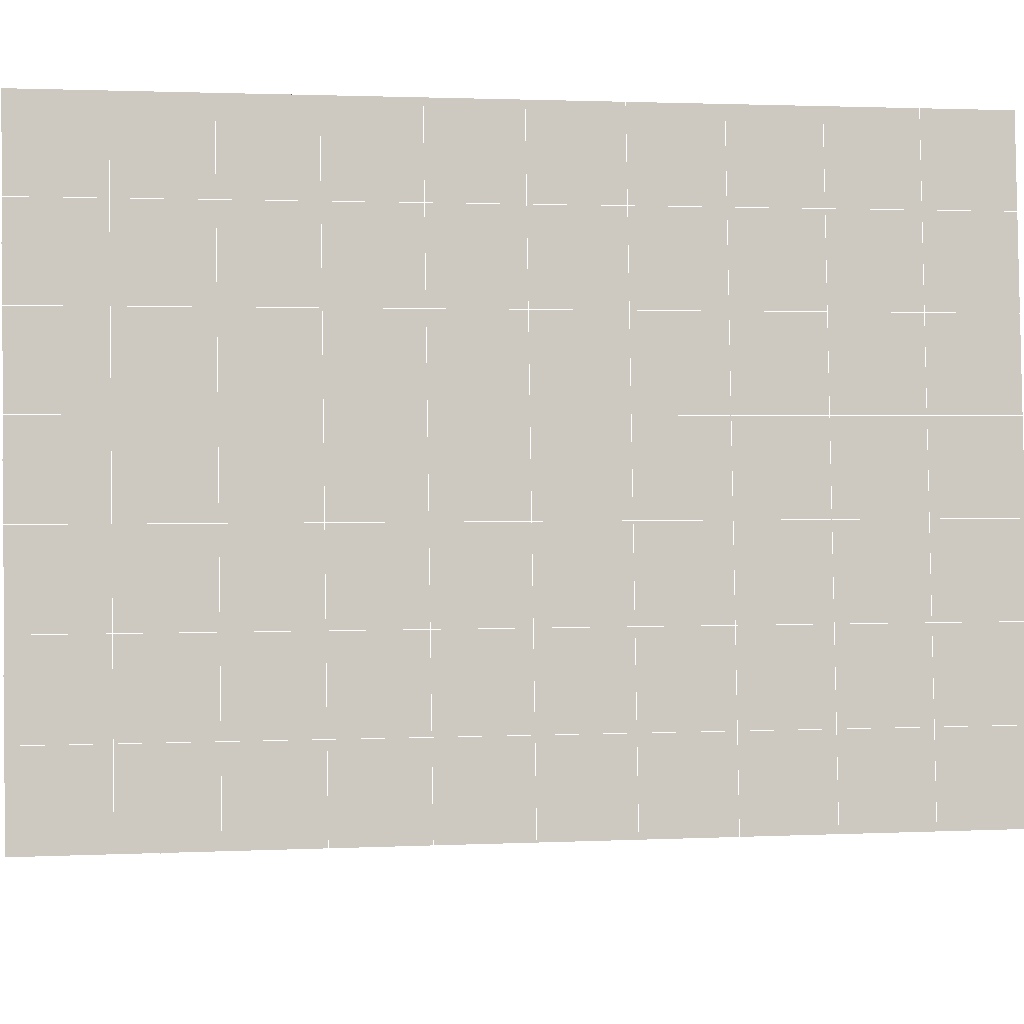
<metadata>
{"format":"obj","ext":"obj","renderer":"f3d","projection":"perspective","resolution":1024,"background":"white","views":[{"elev":-22.0,"azim":80.9,"up":"+Y"}]}
</metadata>
<code>
v 49 18.95 20.7
v 51 18.95 20.7
v 50.89 17 20.57
v 49.04 16.69 20.55
v 49 18.79 22.9
v 51 18.79 22.9
v 49 18.64 25.09
v 51 18.64 25.09
v 49 18.49 27.29
v 51 18.49 27.29
v 49 18.33 29.48
v 51 18.33 29.48
v 49 18.18 31.68
v 51 18.18 31.68
v 49 18.03 33.87
v 51 18.02 33.87
v 49 17.87 36.06
v 51 17.87 36.07
v 49 17.72 38.26
v 51 17.72 38.26
v 49 17.56 40.45
v 51 17.56 40.45
v 49 17.41 42.65
v 51 17.41 42.65
v 48.58 15.25 42.5
v 50.89 15.08 42.49
v 48.54 13.26 42.36
v 50.12 13.35 42.37
v 49.04 11.05 42.2
v 51.12 11.73 42.25
v 49.84 9.385 42.09
v 51.02 9.368 42.09
v 49.96 7.904 41.98
v 50.69 7.395 41.95
v 49.26 7.327 41.94
v 49.99 5.723 41.83
v 48.57 6.723 41.9
v 49.29 4.586 41.75
v 48.57 6.876 39.71
v 49.29 4.739 39.56
v 48.57 7.03 37.51
v 49.29 4.892 37.36
v 48.57 7.183 35.32
v 49.29 5.046 35.17
v 48.57 7.337 33.12
v 49.29 5.199 32.97
v 48.57 7.491 30.93
v 49.29 5.353 30.78
v 48.57 7.643 28.73
v 49.29 5.506 28.58
v 48.57 7.797 26.54
v 49.29 5.659 26.39
v 48.57 7.951 24.34
v 49.29 5.813 24.2
v 48.57 8.104 22.15
v 49.29 5.966 22
v 48.57 8.257 19.96
v 49.29 6.12 19.81
v 50.01 8.63 19.98
v 50 6.741 19.85
v 51.43 8.257 19.96
v 50.71 6.12 19.81
v 51.43 8.104 22.15
v 50.71 5.966 22
v 51.43 7.95 24.34
v 50.71 5.813 24.2
v 51.43 7.797 26.54
v 50.71 5.659 26.39
v 51.43 7.644 28.73
v 50.71 5.506 28.58
v 51.43 7.49 30.93
v 50.71 5.353 30.78
v 51.43 7.337 33.12
v 50.71 5.199 32.97
v 51.43 7.183 35.32
v 50.71 5.046 35.17
v 51.43 7.03 37.51
v 50.71 4.892 37.36
v 51.43 6.876 39.71
v 50.71 4.739 39.56
v 51.43 6.723 41.9
v 50.71 4.585 41.75
v 52.14 8.861 42.05
v 52.14 9.014 39.86
v 52.14 9.167 37.66
v 52.14 9.321 35.47
v 52.14 9.475 33.27
v 52.14 9.628 31.08
v 52.14 9.781 28.88
v 52.14 9.935 26.69
v 52.14 10.09 24.49
v 52.14 10.24 22.3
v 52.14 10.4 20.1
v 50.04 11.26 20.17
v 47.86 10.39 20.11
v 47.86 10.24 22.3
v 47.86 10.09 24.49
v 47.86 9.935 26.69
v 47.86 9.781 28.88
v 47.86 9.628 31.08
v 47.86 9.474 33.27
v 47.86 9.321 35.47
v 47.86 9.167 37.66
v 47.86 9.014 39.86
v 47.86 8.861 42.05
v 48.84 9.163 42.07
v 50 2.448 41.6
v 50 2.602 39.41
v 50 2.755 37.21
v 50 2.908 35.02
v 50 3.062 32.82
v 50 3.215 30.63
v 50 3.369 28.43
v 50 3.522 26.24
v 50 3.676 24.05
v 50 3.829 21.85
v 50 3.982 19.66
v 51.49 13.27 20.31
v 52.86 12.53 20.25
v 52.19 14.99 20.43
v 53.57 14.67 20.4
v 52.62 16.97 20.56
v 54.29 16.81 20.55
v 53 18.95 20.7
v 55 18.95 20.7
v 53 18.79 22.9
v 55 18.79 22.9
v 53 18.64 25.09
v 55 18.64 25.09
v 53 18.49 27.29
v 55 18.49 27.29
v 53 18.33 29.48
v 55 18.33 29.48
v 53 18.18 31.68
v 55 18.18 31.68
v 53 18.02 33.87
v 55 18.03 33.87
v 53 17.87 36.06
v 55 17.87 36.06
v 53 17.72 38.26
v 55 17.72 38.26
v 53 17.56 40.45
v 55 17.56 40.45
v 53 17.41 42.65
v 55 17.41 42.65
v 52.76 15.46 42.51
v 54.29 15.27 42.5
v 52.24 13.72 42.39
v 53.57 13.14 42.35
v 52.86 11 42.2
v 47.14 11 42.2
v 46.43 13.14 42.35
v 45.71 15.27 42.5
v 47 17.41 42.65
v 47 17.56 40.45
v 47 17.72 38.26
v 47 17.87 36.07
v 47 18.03 33.87
v 47 18.18 31.68
v 47 18.33 29.48
v 47 18.49 27.29
v 47 18.64 25.09
v 47 18.79 22.9
v 47 18.95 20.7
v 47.23 17.02 20.57
v 48.83 13.46 20.32
v 50.46 14.93 20.42
v 47.14 12.53 20.25
v 47.14 12.38 22.45
v 47.14 12.23 24.64
v 47.14 12.07 26.84
v 47.14 11.92 29.03
v 47.14 11.77 31.23
v 47.14 11.61 33.42
v 47.14 11.46 35.62
v 47.14 11.31 37.81
v 47.14 11.15 40.01
v 52.86 12.38 22.45
v 52.86 12.23 24.64
v 52.86 12.07 26.84
v 52.86 11.92 29.03
v 52.86 11.77 31.23
v 52.86 11.61 33.42
v 52.86 11.46 35.62
v 52.86 11.3 37.81
v 52.86 11.15 40.01
v 53.57 13.29 40.16
v 53.57 13.44 37.96
v 53.57 13.6 35.77
v 53.57 13.75 33.57
v 53.57 13.9 31.38
v 53.57 14.06 29.18
v 53.57 14.21 26.99
v 53.57 14.36 24.79
v 53.57 14.52 22.6
v 54.29 15.43 40.3
v 54.29 15.58 38.11
v 54.29 15.73 35.92
v 54.29 15.89 33.72
v 54.29 16.04 31.53
v 54.29 16.19 29.33
v 54.29 16.35 27.14
v 54.29 16.5 24.94
v 54.29 16.65 22.75
v 47.79 15.33 20.45
v 46.43 14.67 20.4
v 46.43 14.52 22.6
v 46.43 14.36 24.79
v 46.43 14.21 26.99
v 46.43 14.06 29.18
v 46.43 13.9 31.38
v 46.43 13.75 33.57
v 46.43 13.6 35.77
v 46.43 13.44 37.96
v 46.43 13.29 40.16
v 45.71 16.81 20.55
v 45.71 16.65 22.75
v 45.71 16.5 24.94
v 45.71 16.35 27.14
v 45.71 16.19 29.33
v 45.71 16.04 31.53
v 45.71 15.89 33.72
v 45.71 15.73 35.92
v 45.71 15.58 38.11
v 45.71 15.43 40.3
v 45 18.95 20.7
v 45 18.79 22.9
v 45 18.64 25.09
v 45 18.49 27.29
v 45 18.33 29.48
v 45 18.18 31.68
v 45 18.02 33.87
v 45 17.87 36.07
v 45 17.72 38.26
v 45 17.56 40.45
v 45 17.41 42.65
v 49.96 7.904 41.98
v 49.84 9.385 42.09
v 49.04 11.05 42.2
v 47.14 11 42.2
v 47.14 11.15 40.01
v 47.86 9.014 39.86
v 48.57 6.876 39.71
v 49.29 4.739 39.56
v 49.29 4.586 41.75
v 50 2.448 41.6
v 50.71 4.585 41.75
v 50.71 4.739 39.56
v 51.43 6.876 39.71
v 51.43 6.723 41.9
v 52.14 8.861 42.05
v 51.02 9.368 42.09
v 51.12 11.73 42.25
v 48.84 9.163 42.07
v 47.86 8.861 42.05
v 48.57 6.723 41.9
v 49.99 5.723 41.83
v 50.69 7.395 41.95
v 49.26 7.327 41.94
v 48.57 7.03 37.51
v 47.86 9.167 37.66
v 47.14 11.31 37.81
v 46.43 13.44 37.96
v 46.43 13.29 40.15
v 46.43 13.14 42.35
v 48.54 13.26 42.36
v 52.24 13.72 42.39
v 50.89 15.08 42.49
v 50.12 13.35 42.36
v 52.86 11 42.2
v 52.14 9.014 39.86
v 51.43 7.03 37.51
v 50.71 4.892 37.36
v 50 2.602 39.41
v 45.71 15.27 42.5
v 45.71 15.43 40.3
v 45.71 15.58 38.11
v 45.71 15.73 35.92
v 46.43 13.6 35.77
v 47.14 11.46 35.62
v 47.86 9.321 35.47
v 52.76 15.46 42.51
v 53.57 13.14 42.35
v 53.57 13.29 40.16
v 52.86 11.15 40.01
v 52.86 11.3 37.81
v 52.14 9.167 37.66
v 52.14 9.321 35.47
v 51.43 7.183 35.32
v 51.43 7.337 33.12
v 50.71 5.199 32.97
v 50.71 5.046 35.17
v 50 2.908 35.02
v 50 2.755 37.21
v 49.29 4.892 37.36
v 54.29 15.27 42.5
v 53 17.41 42.65
v 51 17.41 42.65
v 48.58 15.25 42.5
v 55 17.41 42.65
v 55 17.56 40.45
v 55 17.72 38.26
v 55 17.87 36.06
v 54.29 15.73 35.92
v 54.29 15.89 33.72
v 53.57 13.75 33.57
v 53.57 13.9 31.38
v 52.86 11.77 31.23
v 52.86 11.92 29.03
v 52.14 9.781 28.88
v 52.14 9.935 26.69
v 51.43 7.797 26.54
v 51.43 7.95 24.34
v 50.71 5.813 24.19
v 50.71 5.659 26.39
v 50 3.522 26.24
v 50 3.369 28.43
v 49.29 5.506 28.58
v 49.29 5.353 30.78
v 48.57 7.491 30.93
v 48.57 7.337 33.12
v 47.86 9.474 33.27
v 48.57 7.183 35.32
v 49.29 5.199 32.97
v 50 3.215 30.63
v 50.71 5.506 28.58
v 51.43 7.644 28.73
v 52.14 9.628 31.08
v 52.86 11.61 33.42
v 53.57 13.6 35.77
v 54.29 15.58 38.11
v 53 17.72 38.26
v 53 17.56 40.45
v 54.29 15.43 40.3
v 53.57 13.44 37.96
v 52.86 11.46 35.62
v 52.14 9.475 33.27
v 51.43 7.49 30.93
v 50.71 5.353 30.78
v 50 3.062 32.82
v 49.29 5.046 35.17
v 51 17.56 40.45
v 49 17.41 42.65
v 45 17.41 42.65
v 45 17.56 40.45
v 45 17.72 38.26
v 45 17.87 36.06
v 45.71 15.89 33.72
v 46.43 13.75 33.57
v 47.14 11.61 33.42
v 47 17.56 40.45
v 49 17.56 40.45
v 51 17.72 38.26
v 53 17.87 36.06
v 55 18.03 33.87
v 54.29 16.04 31.53
v 53.57 14.06 29.18
v 52.86 12.07 26.84
v 52.14 10.09 24.49
v 51.43 8.104 22.15
v 50.71 5.966 22
v 50 3.676 24.04
v 49.29 5.659 26.39
v 48.57 7.643 28.73
v 47.86 9.628 31.08
v 47.14 11.77 31.23
v 47.86 9.781 28.88
v 48.57 7.797 26.54
v 49.29 5.813 24.2
v 50 3.829 21.85
v 50.71 6.12 19.81
v 51.43 8.257 19.95
v 52.14 10.24 22.3
v 52.86 12.23 24.64
v 53.57 14.21 26.99
v 54.29 16.19 29.33
v 55 18.18 31.68
v 53 18.02 33.87
v 51 17.87 36.06
v 49 17.72 38.26
v 47 17.41 42.65
v 50 3.982 19.66
v 49.29 6.12 19.81
v 49.29 5.966 22
v 48.57 8.104 22.15
v 48.57 7.951 24.34
v 47.86 10.09 24.49
v 47.86 9.935 26.69
v 47.14 12.07 26.84
v 47.14 11.92 29.03
v 46.43 14.06 29.18
v 46.43 13.9 31.38
v 50 6.741 19.85
v 50.01 8.63 19.98
v 52.14 10.4 20.1
v 52.86 12.38 22.45
v 53.57 14.36 24.79
v 54.29 16.35 27.14
v 55 18.33 29.48
v 53 18.18 31.68
v 51 18.02 33.87
v 49 17.87 36.06
v 47 17.72 38.26
v 47 17.87 36.06
v 45 18.02 33.87
v 45.71 16.04 31.53
v 48.57 8.257 19.96
v 47.86 10.24 22.3
v 47.14 12.23 24.64
v 46.43 14.21 26.99
v 45.71 16.19 29.33
v 45 18.18 31.68
v 47 18.03 33.87
v 49 18.03 33.87
v 47 18.18 31.68
v 45 18.33 29.48
v 45.71 16.35 27.14
v 46.43 14.36 24.79
v 47.14 12.38 22.45
v 47.86 10.39 20.1
v 50.04 11.26 20.16
v 52.86 12.53 20.25
v 53.57 14.52 22.6
v 54.29 16.5 24.94
v 55 18.49 27.29
v 53 18.33 29.48
v 51 18.18 31.68
v 49 18.18 31.68
v 47 18.33 29.48
v 45 18.49 27.29
v 45.71 16.5 24.94
v 46.43 14.52 22.6
v 47.14 12.53 20.25
v 51.49 13.27 20.31
v 53.57 14.67 20.4
v 54.29 16.65 22.75
v 55 18.64 25.09
v 53 18.49 27.29
v 51 18.33 29.48
v 49 18.33 29.48
v 47 18.49 27.29
v 45 18.64 25.09
v 45.71 16.65 22.75
v 46.43 14.67 20.4
v 48.83 13.46 20.32
v 55 18.95 20.7
v 53 18.95 20.7
v 52.62 16.97 20.56
v 50.89 17 20.57
v 50.46 14.93 20.42
v 52.19 14.99 20.43
v 54.29 16.81 20.55
v 55 18.79 22.9
v 53 18.79 22.9
v 53 18.64 25.09
v 51 18.64 25.09
v 49 18.64 25.09
v 47 18.64 25.09
v 45 18.79 22.9
v 45.71 16.81 20.55
v 47.79 15.33 20.45
v 51 18.49 27.29
v 49 18.49 27.29
v 51 18.79 22.9
v 51 18.95 20.7
v 49 18.79 22.9
v 47 18.79 22.9
v 45 18.95 20.7
v 47.23 17.02 20.57
v 49.04 16.69 20.54
v 49 18.95 20.7
v 47 18.95 20.7
f 1 2 3
f 1 3 4
f 5 6 2
f 5 2 1
f 7 8 6
f 7 6 5
f 9 10 8
f 9 8 7
f 11 12 10
f 11 10 9
f 13 14 12
f 13 12 11
f 15 16 14
f 15 14 13
f 17 18 16
f 17 16 15
f 19 20 18
f 19 18 17
f 21 22 20
f 21 20 19
f 23 24 22
f 23 22 21
f 25 26 24
f 25 24 23
f 27 28 26
f 27 26 25
f 29 30 28
f 29 28 27
f 31 32 30
f 31 30 29
f 33 34 32
f 33 32 31
f 35 36 34
f 35 34 33
f 37 38 36
f 37 36 35
f 39 40 38
f 39 38 37
f 41 42 40
f 41 40 39
f 43 44 42
f 43 42 41
f 45 46 44
f 45 44 43
f 47 48 46
f 47 46 45
f 49 50 48
f 49 48 47
f 51 52 50
f 51 50 49
f 53 54 52
f 53 52 51
f 55 56 54
f 55 54 53
f 57 58 56
f 57 56 55
f 59 60 58
f 59 58 57
f 61 62 60
f 61 60 59
f 63 64 62
f 63 62 61
f 65 66 64
f 65 64 63
f 67 68 66
f 67 66 65
f 69 70 68
f 69 68 67
f 71 72 70
f 71 70 69
f 73 74 72
f 73 72 71
f 75 76 74
f 75 74 73
f 77 78 76
f 77 76 75
f 79 80 78
f 79 78 77
f 81 82 80
f 81 80 79
f 34 36 82
f 34 82 81
f 81 83 32
f 81 32 34
f 79 84 83
f 79 83 81
f 77 85 84
f 77 84 79
f 75 86 85
f 75 85 77
f 73 87 86
f 73 86 75
f 71 88 87
f 71 87 73
f 69 89 88
f 69 88 71
f 67 90 89
f 67 89 69
f 65 91 90
f 65 90 67
f 63 92 91
f 63 91 65
f 61 93 92
f 61 92 63
f 59 94 93
f 59 93 61
f 57 95 94
f 57 94 59
f 55 96 95
f 55 95 57
f 53 97 96
f 53 96 55
f 51 98 97
f 51 97 53
f 49 99 98
f 49 98 51
f 47 100 99
f 47 99 49
f 45 101 100
f 45 100 47
f 43 102 101
f 43 101 45
f 41 103 102
f 41 102 43
f 39 104 103
f 39 103 41
f 37 105 104
f 37 104 39
f 35 106 105
f 35 105 37
f 33 31 106
f 33 106 35
f 107 82 36
f 107 36 38
f 108 80 82
f 108 82 107
f 109 78 80
f 109 80 108
f 110 76 78
f 110 78 109
f 111 74 76
f 111 76 110
f 112 72 74
f 112 74 111
f 113 70 72
f 113 72 112
f 114 68 70
f 114 70 113
f 115 66 68
f 115 68 114
f 116 64 66
f 116 66 115
f 117 62 64
f 117 64 116
f 58 60 62
f 58 62 117
f 116 56 58
f 116 58 117
f 115 54 56
f 115 56 116
f 114 52 54
f 114 54 115
f 113 50 52
f 113 52 114
f 112 48 50
f 112 50 113
f 111 46 48
f 111 48 112
f 110 44 46
f 110 46 111
f 109 42 44
f 109 44 110
f 108 40 42
f 108 42 109
f 107 38 40
f 107 40 108
f 118 119 93
f 118 93 94
f 120 121 119
f 120 119 118
f 122 123 121
f 122 121 120
f 124 125 123
f 124 123 122
f 126 127 125
f 126 125 124
f 128 129 127
f 128 127 126
f 130 131 129
f 130 129 128
f 132 133 131
f 132 131 130
f 134 135 133
f 134 133 132
f 136 137 135
f 136 135 134
f 138 139 137
f 138 137 136
f 140 141 139
f 140 139 138
f 142 143 141
f 142 141 140
f 144 145 143
f 144 143 142
f 146 147 145
f 146 145 144
f 148 149 147
f 148 147 146
f 30 150 149
f 30 149 148
f 32 83 150
f 32 150 30
f 29 151 105
f 29 105 106
f 27 152 151
f 27 151 29
f 25 153 152
f 25 152 27
f 23 154 153
f 23 153 25
f 21 155 154
f 21 154 23
f 19 156 155
f 19 155 21
f 17 157 156
f 17 156 19
f 15 158 157
f 15 157 17
f 13 159 158
f 13 158 15
f 11 160 159
f 11 159 13
f 9 161 160
f 9 160 11
f 7 162 161
f 7 161 9
f 5 163 162
f 5 162 7
f 1 164 163
f 1 163 5
f 4 165 164
f 4 164 1
f 94 166 167
f 94 167 118
f 95 168 166
f 95 166 94
f 96 169 168
f 96 168 95
f 97 170 169
f 97 169 96
f 98 171 170
f 98 170 97
f 99 172 171
f 99 171 98
f 100 173 172
f 100 172 99
f 101 174 173
f 101 173 100
f 102 175 174
f 102 174 101
f 103 176 175
f 103 175 102
f 104 177 176
f 104 176 103
f 105 151 177
f 105 177 104
f 178 92 93
f 178 93 119
f 179 91 92
f 179 92 178
f 180 90 91
f 180 91 179
f 181 89 90
f 181 90 180
f 182 88 89
f 182 89 181
f 183 87 88
f 183 88 182
f 184 86 87
f 184 87 183
f 185 85 86
f 185 86 184
f 186 84 85
f 186 85 185
f 150 83 84
f 150 84 186
f 186 187 149
f 186 149 150
f 185 188 187
f 185 187 186
f 184 189 188
f 184 188 185
f 183 190 189
f 183 189 184
f 182 191 190
f 182 190 183
f 181 192 191
f 181 191 182
f 180 193 192
f 180 192 181
f 179 194 193
f 179 193 180
f 178 195 194
f 178 194 179
f 119 121 195
f 119 195 178
f 187 196 147
f 187 147 149
f 188 197 196
f 188 196 187
f 189 198 197
f 189 197 188
f 190 199 198
f 190 198 189
f 191 200 199
f 191 199 190
f 192 201 200
f 192 200 191
f 193 202 201
f 193 201 192
f 194 203 202
f 194 202 193
f 195 204 203
f 195 203 194
f 121 123 204
f 121 204 195
f 196 143 145
f 196 145 147
f 197 141 143
f 197 143 196
f 198 139 141
f 198 141 197
f 199 137 139
f 199 139 198
f 200 135 137
f 200 137 199
f 201 133 135
f 201 135 200
f 202 131 133
f 202 133 201
f 203 129 131
f 203 131 202
f 204 127 129
f 204 129 203
f 123 125 127
f 123 127 204
f 166 205 4
f 166 4 167
f 168 206 205
f 168 205 166
f 169 207 206
f 169 206 168
f 170 208 207
f 170 207 169
f 171 209 208
f 171 208 170
f 172 210 209
f 172 209 171
f 173 211 210
f 173 210 172
f 174 212 211
f 174 211 173
f 175 213 212
f 175 212 174
f 176 214 213
f 176 213 175
f 177 215 214
f 177 214 176
f 151 152 215
f 151 215 177
f 144 24 26
f 144 26 146
f 142 22 24
f 142 24 144
f 140 20 22
f 140 22 142
f 138 18 20
f 138 20 140
f 136 16 18
f 136 18 138
f 134 14 16
f 134 16 136
f 132 12 14
f 132 14 134
f 130 10 12
f 130 12 132
f 128 8 10
f 128 10 130
f 126 6 8
f 126 8 128
f 124 2 6
f 124 6 126
f 122 3 2
f 122 2 124
f 120 167 3
f 120 3 122
f 206 216 165
f 206 165 205
f 207 217 216
f 207 216 206
f 208 218 217
f 208 217 207
f 209 219 218
f 209 218 208
f 210 220 219
f 210 219 209
f 211 221 220
f 211 220 210
f 212 222 221
f 212 221 211
f 213 223 222
f 213 222 212
f 214 224 223
f 214 223 213
f 215 225 224
f 215 224 214
f 152 153 225
f 152 225 215
f 216 226 164
f 216 164 165
f 217 227 226
f 217 226 216
f 218 228 227
f 218 227 217
f 219 229 228
f 219 228 218
f 220 230 229
f 220 229 219
f 221 231 230
f 221 230 220
f 222 232 231
f 222 231 221
f 223 233 232
f 223 232 222
f 224 234 233
f 224 233 223
f 225 235 234
f 225 234 224
f 153 236 235
f 153 235 225
f 227 163 164
f 227 164 226
f 228 162 163
f 228 163 227
f 229 161 162
f 229 162 228
f 230 160 161
f 230 161 229
f 231 159 160
f 231 160 230
f 232 158 159
f 232 159 231
f 233 157 158
f 233 158 232
f 234 156 157
f 234 157 233
f 235 155 156
f 235 156 234
f 236 154 155
f 236 155 235
f 28 30 148
f 28 148 26
f 167 4 3
f 4 205 165
f 120 118 167
f 154 236 153
f 148 146 26
f 31 29 106
l 237 238
l 238 239
l 239 240
l 240 241
l 241 242
l 242 243
l 243 244
l 244 245
l 245 246
l 246 247
l 247 248
l 248 249
l 249 250
l 250 251
l 251 252
l 252 253
l 253 239
l 239 254
l 254 255
l 255 256
l 256 245
l 245 257
l 257 247
l 247 250
l 250 258
l 258 252
l 252 238
l 238 254
l 254 259
l 259 237
l 237 258
l 258 257
l 257 259
l 259 256
l 256 243
l 243 260
l 260 261
l 261 262
l 262 263
l 263 264
l 264 265
l 265 266
l 266 239
l 253 267
l 267 268
l 268 269
l 269 253
l 253 270
l 270 251
l 251 271
l 271 249
l 249 272
l 272 273
l 273 248
l 248 274
l 274 246
l 240 265
l 265 275
l 275 276
l 276 277
l 277 278
l 278 279
l 279 280
l 280 281
l 281 261
l 261 242
l 242 255
l 255 240
l 268 282
l 282 267
l 267 283
l 283 284
l 284 285
l 285 286
l 286 287
l 287 288
l 288 289
l 289 290
l 290 291
l 291 292
l 292 293
l 293 294
l 294 295
l 295 244
l 244 274
l 274 294
l 294 273
l 273 292
l 292 289
l 289 272
l 272 287
l 287 271
l 271 285
l 285 270
l 270 283
l 283 296
l 296 282
l 282 297
l 297 298
l 298 268
l 268 299
l 299 266
l 266 269
l 300 301
l 301 302
l 302 303
l 303 304
l 304 305
l 305 306
l 306 307
l 307 308
l 308 309
l 309 310
l 310 311
l 311 312
l 312 313
l 313 314
l 314 315
l 315 316
l 316 317
l 317 318
l 318 319
l 319 320
l 320 321
l 321 322
l 322 281
l 281 323
l 323 321
l 321 324
l 324 319
l 319 325
l 325 317
l 317 326
l 326 315
l 315 312
l 312 327
l 327 310
l 310 328
l 328 308
l 308 329
l 329 306
l 306 330
l 330 304
l 304 331
l 331 302
l 302 332
l 332 333
l 333 297
l 297 300
l 300 296
l 296 334
l 334 331
l 331 335
l 335 330
l 330 336
l 336 329
l 329 337
l 337 328
l 328 338
l 338 327
l 327 326
l 326 339
l 339 325
l 325 340
l 340 324
l 324 341
l 341 323
l 323 260
l 260 295
l 295 341
l 341 293
l 293 340
l 340 291
l 291 339
l 339 338
l 338 290
l 290 337
l 337 288
l 288 336
l 336 286
l 286 335
l 335 284
l 284 334
l 334 301
l 301 333
l 333 342
l 342 298
l 298 343
l 343 299
l 299 275
l 275 344
l 344 345
l 345 346
l 346 347
l 347 278
l 278 348
l 348 349
l 349 350
l 350 280
l 280 262
l 262 241
l 241 264
l 264 276
l 276 345
l 345 351
l 351 352
l 352 342
l 342 353
l 353 332
l 332 354
l 354 303
l 303 355
l 355 305
l 305 356
l 356 307
l 307 357
l 357 309
l 309 358
l 358 311
l 311 359
l 359 313
l 313 360
l 360 361
l 361 314
l 314 362
l 362 316
l 316 363
l 363 318
l 318 364
l 364 320
l 320 365
l 365 322
l 322 350
l 350 366
l 366 365
l 365 367
l 367 364
l 364 368
l 368 363
l 363 369
l 369 362
l 362 370
l 370 361
l 361 371
l 371 372
l 372 360
l 360 373
l 373 359
l 359 374
l 374 358
l 358 375
l 375 357
l 357 376
l 376 356
l 356 377
l 377 355
l 355 378
l 378 354
l 354 379
l 379 353
l 353 380
l 380 352
l 352 343
l 343 381
l 381 275
l 382 383
l 383 384
l 384 385
l 385 386
l 386 387
l 387 388
l 388 389
l 389 390
l 390 391
l 391 392
l 392 366
l 366 390
l 390 367
l 367 388
l 388 368
l 368 386
l 386 369
l 369 384
l 384 370
l 370 382
l 382 371
l 371 393
l 393 394
l 394 372
l 372 395
l 395 373
l 373 396
l 396 374
l 374 397
l 397 375
l 375 398
l 398 376
l 376 399
l 399 377
l 377 400
l 400 378
l 378 401
l 401 379
l 379 402
l 402 380
l 380 403
l 403 404
l 404 347
l 347 405
l 405 348
l 348 406
l 406 392
l 392 349
l 349 279
l 279 263
l 263 277
l 277 346
l 346 403
l 403 351
l 351 381
l 381 344
l 393 383
l 383 407
l 407 385
l 385 408
l 408 387
l 387 409
l 409 389
l 389 410
l 410 391
l 391 411
l 411 406
l 406 412
l 412 405
l 405 413
l 413 404
l 404 402
l 402 414
l 414 413
l 413 415
l 415 412
l 412 416
l 416 411
l 411 417
l 417 410
l 410 418
l 418 409
l 409 419
l 419 408
l 408 420
l 420 407
l 407 394
l 394 421
l 421 395
l 395 422
l 422 396
l 396 423
l 423 397
l 397 424
l 424 398
l 398 425
l 425 399
l 399 426
l 426 400
l 400 427
l 427 401
l 401 414
l 414 428
l 428 415
l 415 429
l 429 416
l 416 430
l 430 417
l 417 431
l 431 418
l 418 432
l 432 419
l 419 433
l 433 420
l 420 421
l 421 434
l 434 422
l 422 435
l 435 423
l 423 436
l 436 424
l 424 437
l 437 425
l 425 438
l 438 426
l 426 439
l 439 427
l 427 428
l 428 440
l 440 429
l 429 441
l 441 430
l 430 442
l 442 431
l 431 443
l 443 432
l 432 444
l 444 433
l 433 445
l 445 421
l 446 447
l 447 448
l 448 449
l 449 450
l 450 451
l 451 448
l 448 452
l 452 446
l 446 453
l 453 454
l 454 455
l 455 456
l 456 457
l 457 458
l 458 442
l 442 459
l 459 443
l 443 460
l 460 444
l 444 461
l 461 445
l 445 450
l 450 434
l 434 451
l 451 435
l 435 452
l 452 436
l 436 453
l 453 437
l 437 455
l 455 438
l 438 462
l 462 463
l 463 440
l 440 439
l 439 462
l 462 456
l 456 464
l 464 454
l 454 447
l 447 465
l 465 464
l 464 466
l 466 457
l 457 463
l 463 441
l 441 458
l 458 467
l 467 459
l 459 468
l 468 460
l 460 469
l 469 461
l 461 470
l 470 471
l 471 465
l 465 449
l 449 470
l 470 469
l 469 472
l 472 467
l 467 466
l 466 471
l 471 472
l 472 468
l 470 450

</code>
